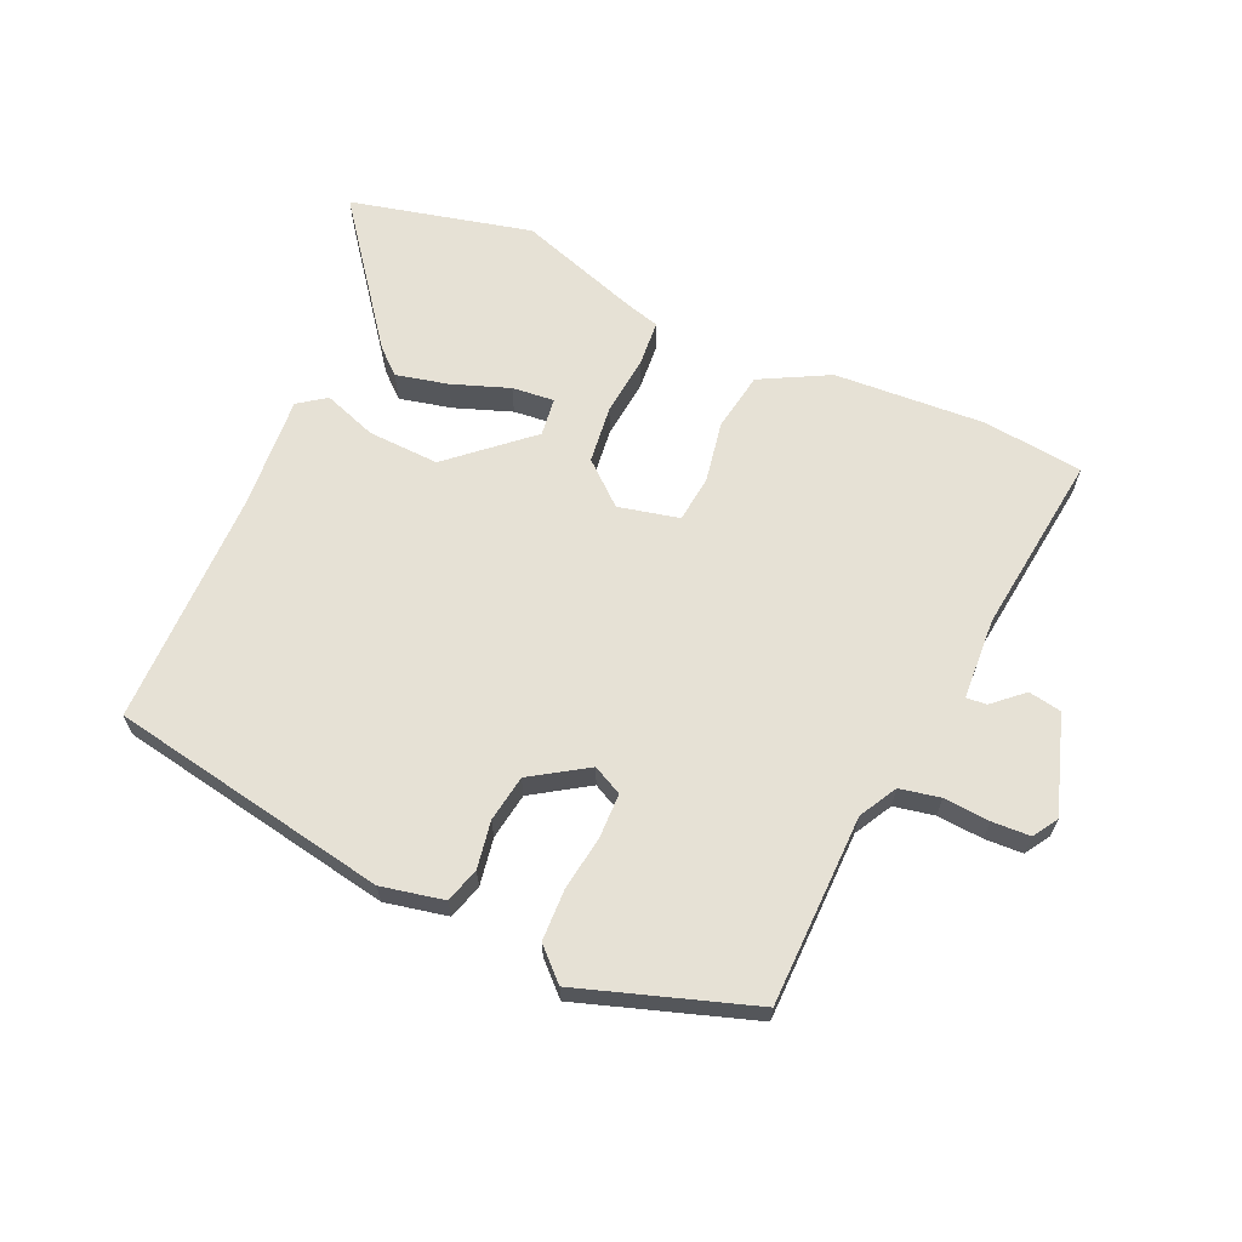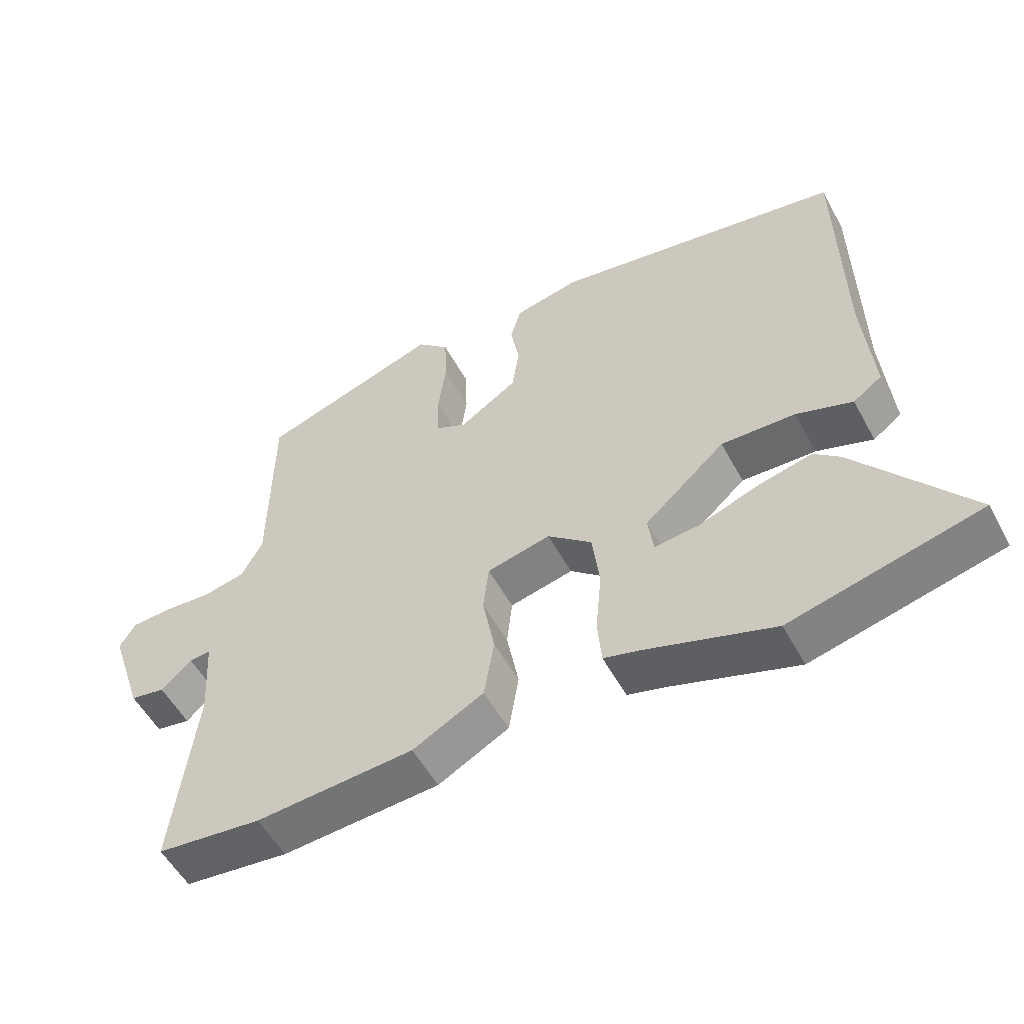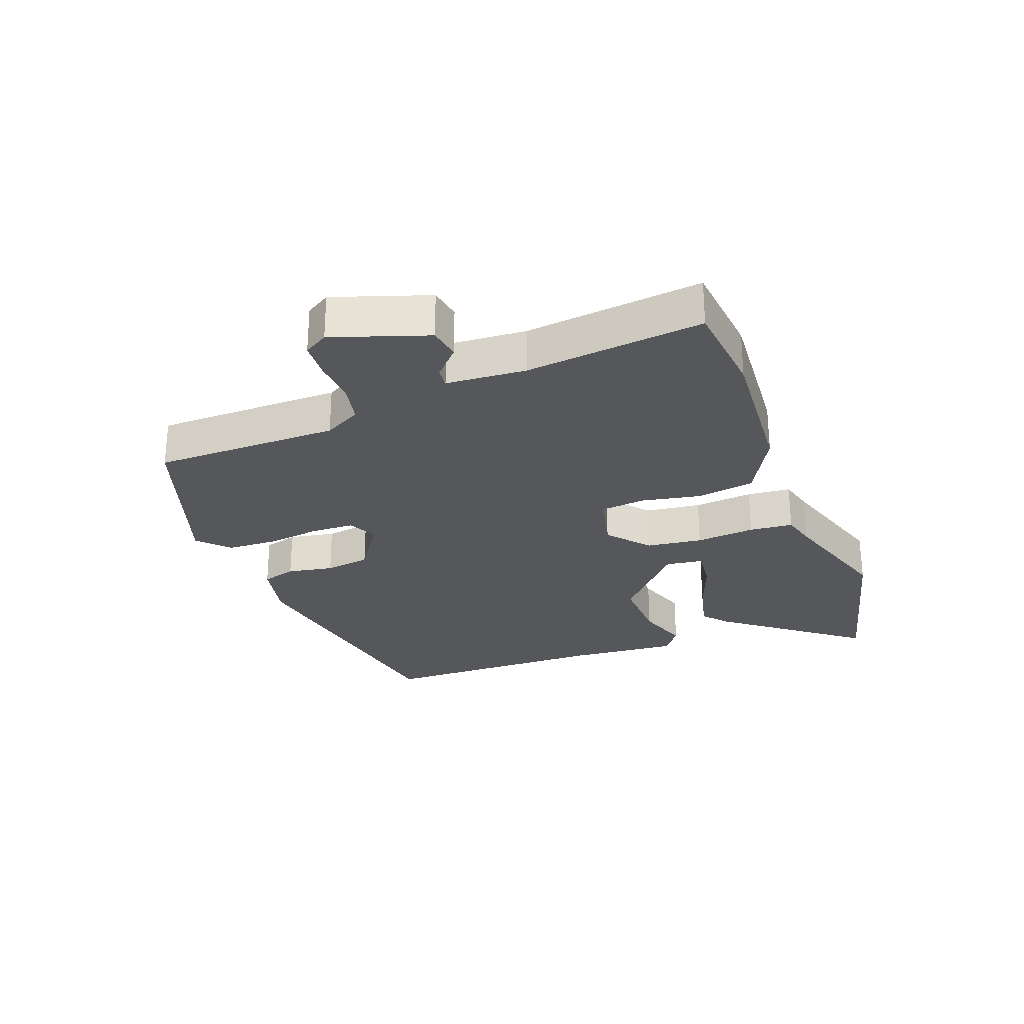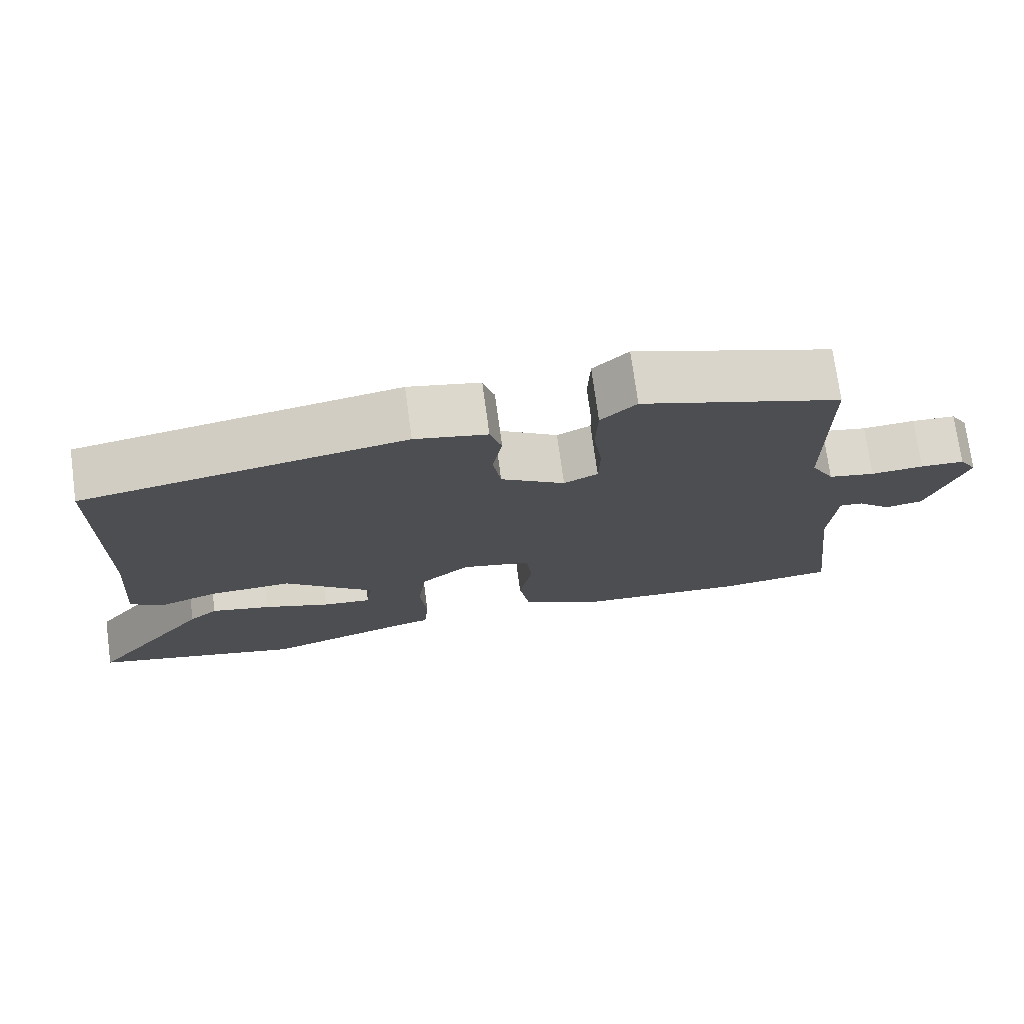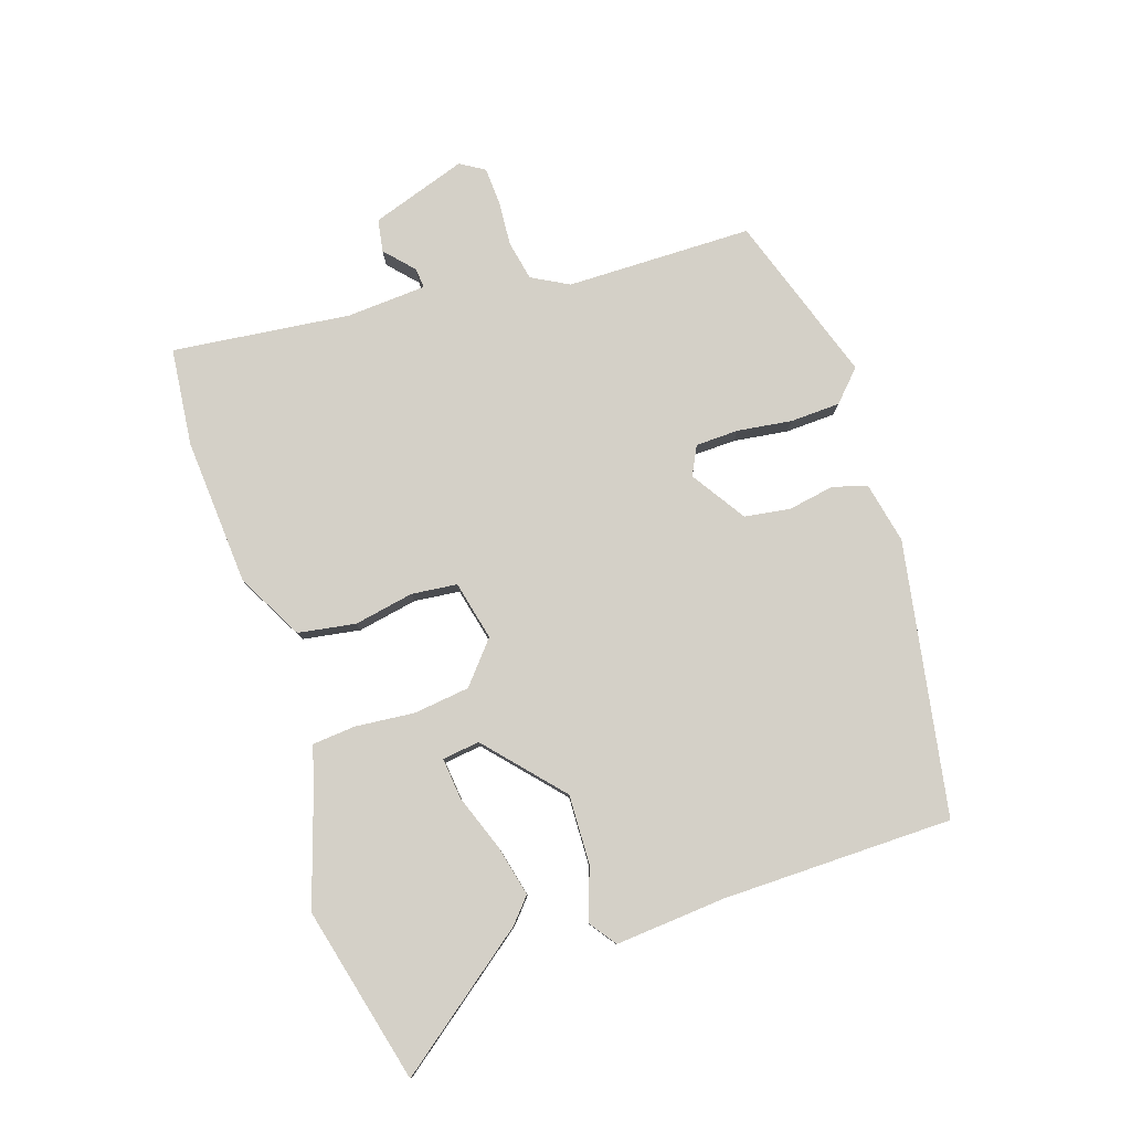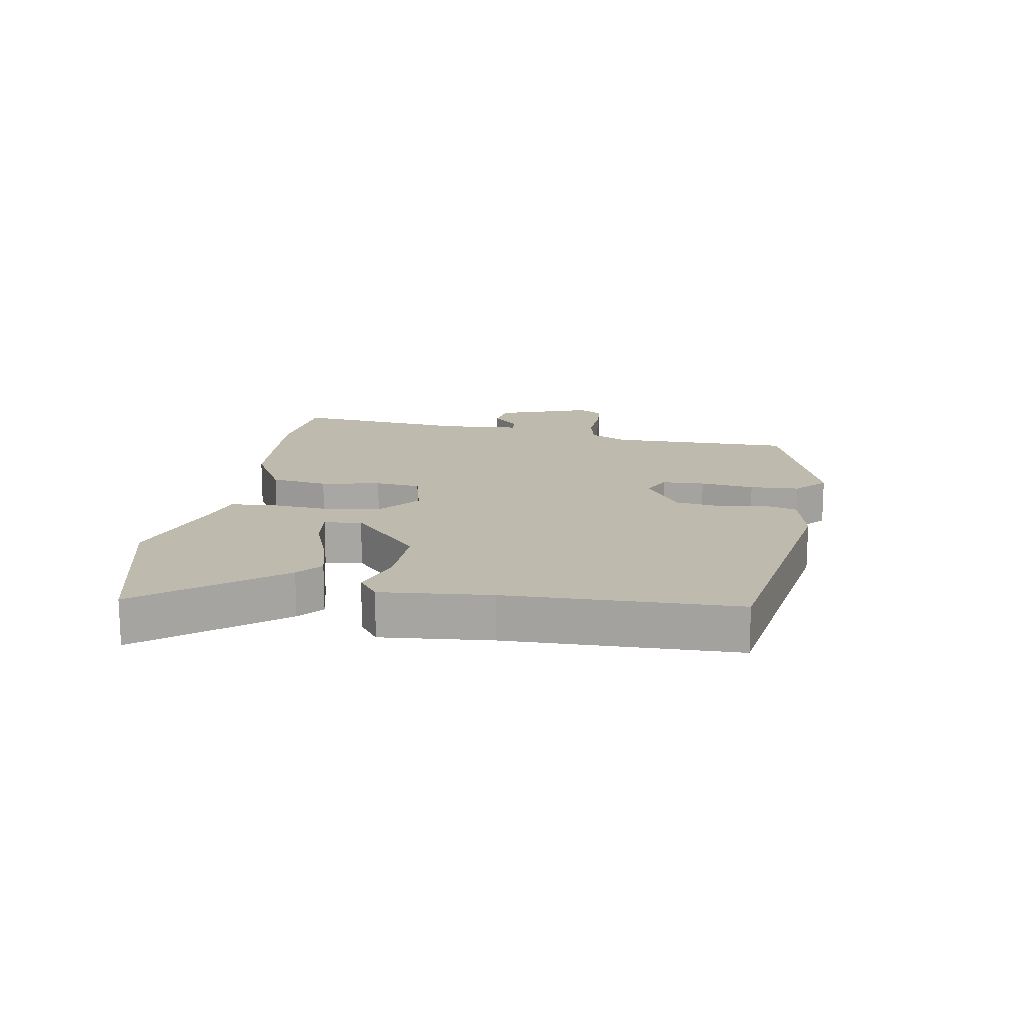
<metadata>
{"format":"obj","ext":"obj","renderer":"f3d","projection":"perspective","resolution":1024,"background":"white","views":[{"elev":64.7,"azim":24.4,"up":"+Y"},{"elev":-54.1,"azim":-151.9,"up":"+Z"},{"elev":-27.3,"azim":110.3,"up":"+Y"},{"elev":74.0,"azim":-7.7,"up":"+Z"},{"elev":80.0,"azim":-108.2,"up":"+Y"},{"elev":15.6,"azim":-81.0,"up":"+Y"}]}
</metadata>
<code>
v -0.336 0.07 -0.54
v -0.619 0.07 -0.471
v -0.452 0.07 -0.253
v -0.413 0.07 -0.219
v -0.332 0.07 -0.238
v -0.242 0.07 -0.271
v -0.176 0.07 -0.278
v -0.168 0.07 -0.218
v -0.289 0.07 -0.11
v -0.4 0.07 -0.114
v -0.484 0.07 -0.143
v -0.527 0.07 -0.112
v -0.513 0.07 0.065
v -0.509 0.07 0.435
v -0.072 0.07 0.512
v 0.026 0.07 0.491
v 0.042 0.07 0.436
v 0.029 0.07 0.362
v 0.04 0.07 0.289
v 0.127 0.07 0.232
v 0.173 0.07 0.255
v 0.175 0.07 0.324
v 0.163 0.07 0.411
v 0.166 0.07 0.491
v 0.214 0.07 0.537
v 0.484 0.07 0.446
v 0.487 0.07 0.148
v 0.519 0.07 0.089
v 0.582 0.07 0.076
v 0.654 0.07 0.081
v 0.714 0.07 0.078
v 0.738 0.07 0.039
v 0.687 0.07 -0.114
v 0.635 0.07 -0.123
v 0.589 0.07 -0.081
v 0.557 0.07 -0.078
v 0.549 0.07 -0.206
v 0.582 0.07 -0.491
v 0.425 0.07 -0.508
v 0.189 0.07 -0.492
v 0.083 0.07 -0.435
v 0.068 0.07 -0.343
v 0.086 0.07 -0.247
v 0.078 0.07 -0.174
v -0.017 0.07 -0.152
v -0.083 0.07 -0.208
v -0.094 0.07 -0.298
v -0.085 0.07 -0.393
v -0.091 0.07 -0.463
v -0.146 0.07 -0.478
v -0.336 0 -0.54
v -0.619 0 -0.471
v -0.452 0 -0.253
v -0.413 0 -0.219
v -0.332 0 -0.238
v -0.242 0 -0.271
v -0.176 0 -0.278
v -0.168 0 -0.218
v -0.289 0 -0.11
v -0.4 0 -0.114
v -0.484 0 -0.143
v -0.527 0 -0.112
v -0.513 0 0.065
v -0.509 0 0.435
v -0.072 0 0.512
v 0.026 0 0.491
v 0.042 0 0.436
v 0.029 0 0.362
v 0.04 0 0.289
v 0.127 0 0.232
v 0.173 0 0.255
v 0.175 0 0.324
v 0.163 0 0.411
v 0.166 0 0.491
v 0.214 0 0.537
v 0.484 0 0.446
v 0.487 0 0.148
v 0.519 0 0.089
v 0.582 0 0.076
v 0.654 0 0.081
v 0.714 0 0.078
v 0.738 0 0.039
v 0.687 0 -0.114
v 0.635 0 -0.123
v 0.589 0 -0.081
v 0.557 0 -0.078
v 0.549 0 -0.206
v 0.582 0 -0.491
v 0.425 0 -0.508
v 0.189 0 -0.492
v 0.083 0 -0.435
v 0.068 0 -0.343
v 0.086 0 -0.247
v 0.078 0 -0.174
v -0.017 0 -0.152
v -0.083 0 -0.208
v -0.094 0 -0.298
v -0.085 0 -0.393
v -0.091 0 -0.463
v -0.146 0 -0.478
f 47 48 49 50
f 46 47 50 1
f 41 42 43
f 40 41 43
f 39 40 43
f 38 39 43
f 37 38 43
f 36 37 43 44
f 33 34 35
f 32 33 35
f 31 32 35
f 30 31 35
f 29 30 35
f 28 29 35 36
f 36 44 45
f 28 36 45
f 27 28 45
f 25 26 27
f 24 25 27
f 23 24 27
f 22 23 27
f 16 17 18
f 15 16 18
f 14 15 18
f 13 14 18
f 13 18 19
f 12 13 19
f 11 12 19
f 10 11 19
f 9 10 19 20
f 4 5 6
f 3 4 6
f 2 3 6
f 1 2 6
f 1 6 7
f 46 1 7
f 45 46 7 8
f 9 20 21
f 8 9 21
f 45 8 21
f 27 45 21
f 21 22 27
f 100 99 98 97
f 51 100 97 96
f 93 92 91
f 93 91 90
f 93 90 89
f 93 89 88
f 93 88 87
f 94 93 87 86
f 85 84 83
f 85 83 82
f 85 82 81
f 85 81 80
f 85 80 79
f 86 85 79 78
f 95 94 86
f 95 86 78
f 95 78 77
f 77 76 75
f 77 75 74
f 77 74 73
f 77 73 72
f 68 67 66
f 68 66 65
f 68 65 64
f 68 64 63
f 69 68 63
f 69 63 62
f 69 62 61
f 69 61 60
f 70 69 60 59
f 56 55 54
f 56 54 53
f 56 53 52
f 56 52 51
f 57 56 51
f 57 51 96
f 58 57 96 95
f 71 70 59
f 71 59 58
f 71 58 95
f 71 95 77
f 77 72 71
f 1 51 52 2
f 2 52 53 3
f 3 53 54 4
f 4 54 55 5
f 5 55 56 6
f 6 56 57 7
f 7 57 58 8
f 8 58 59 9
f 9 59 60 10
f 10 60 61 11
f 11 61 62 12
f 12 62 63 13
f 13 63 64 14
f 14 64 65 15
f 15 65 66 16
f 16 66 67 17
f 17 67 68 18
f 18 68 69 19
f 19 69 70 20
f 20 70 71 21
f 21 71 72 22
f 22 72 73 23
f 23 73 74 24
f 24 74 75 25
f 25 75 76 26
f 26 76 77 27
f 27 77 78 28
f 28 78 79 29
f 29 79 80 30
f 30 80 81 31
f 31 81 82 32
f 32 82 83 33
f 33 83 84 34
f 34 84 85 35
f 35 85 86 36
f 36 86 87 37
f 37 87 88 38
f 38 88 89 39
f 39 89 90 40
f 40 90 91 41
f 41 91 92 42
f 42 92 93 43
f 43 93 94 44
f 44 94 95 45
f 45 95 96 46
f 46 96 97 47
f 47 97 98 48
f 48 98 99 49
f 49 99 100 50
f 50 100 51 1

</code>
